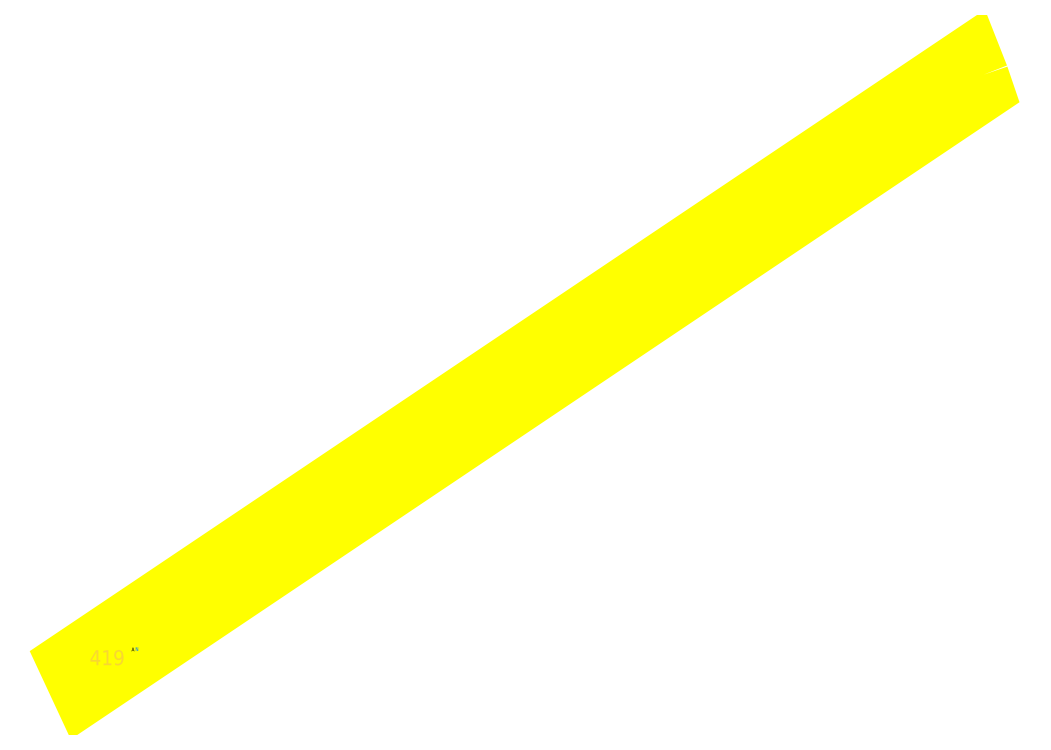
<metadata>
{"format":"dxf","ext":"dxf","renderer":"ezdxf+matplotlib","layout":"modelspace","background":"white","min_lineweight":24,"dpi":150}
</metadata>
<code>
0
SECTION
2
ENTITIES
0
LWPOLYLINE
8
_PARCELA_NOU_feb2025
90
5
70
1
38
0
39
0
10
6.137e+05
20
6.467e+05
40
0
41
0
42
0
10
6.137e+05
20
6.467e+05
40
0
41
0
42
0
10
6.134e+05
20
6.465e+05
40
0
41
0
42
0
10
6.134e+05
20
6.465e+05
40
0
41
0
42
0
10
6.137e+05
20
6.467e+05
40
0
41
0
42
0
210
0
220
0
230
1
0
TEXT
8
_ID
1
419
10
6.134e+05
20
6.465e+05
30
0
40
4
41
1
50
0
51
0
7
Standard
11
6.134e+05
21
6.465e+05
31
0
210
0
220
0
230
1
71
0
72
0
73
0
0
TEXT
8
_NR_PARCELA
1
1
10
6.135e+05
20
6.465e+05
30
0
40
1
41
1
50
0
51
0
7
texte
11
6.135e+05
21
6.465e+05
31
0
210
0
220
0
230
1
71
0
72
0
73
0
0
TEXT
8
_CAT_FOL
1
A
10
6.135e+05
20
6.465e+05
30
0
40
1
41
1
50
0
51
0
7
texte
11
6.135e+05
21
6.465e+05
31
0
210
0
220
0
230
1
71
0
72
0
73
0
0
TEXT
8
_IMPREJMUIT
1
N
10
6.135e+05
20
6.465e+05
30
0
40
1
41
1
50
0
51
0
7
texte
11
6.135e+05
21
6.465e+05
31
0
210
0
220
0
230
1
71
0
72
0
73
0
0
VIEWPORT
8
0
10
0
20
0
30
0
40
297
41
210
68
1
69
1
12
50
22
100
13
0
23
0
14
10
24
10
15
10
25
10
16
0
26
0
36
1
17
0
27
0
37
0
42
50
43
0
44
0
45
250
50
0
51
0
72
1000
90
819232
110
0
120
0
130
0
111
1
121
0
131
0
112
0
122
1
132
0
0
ENDSEC
0
EOF

</code>
